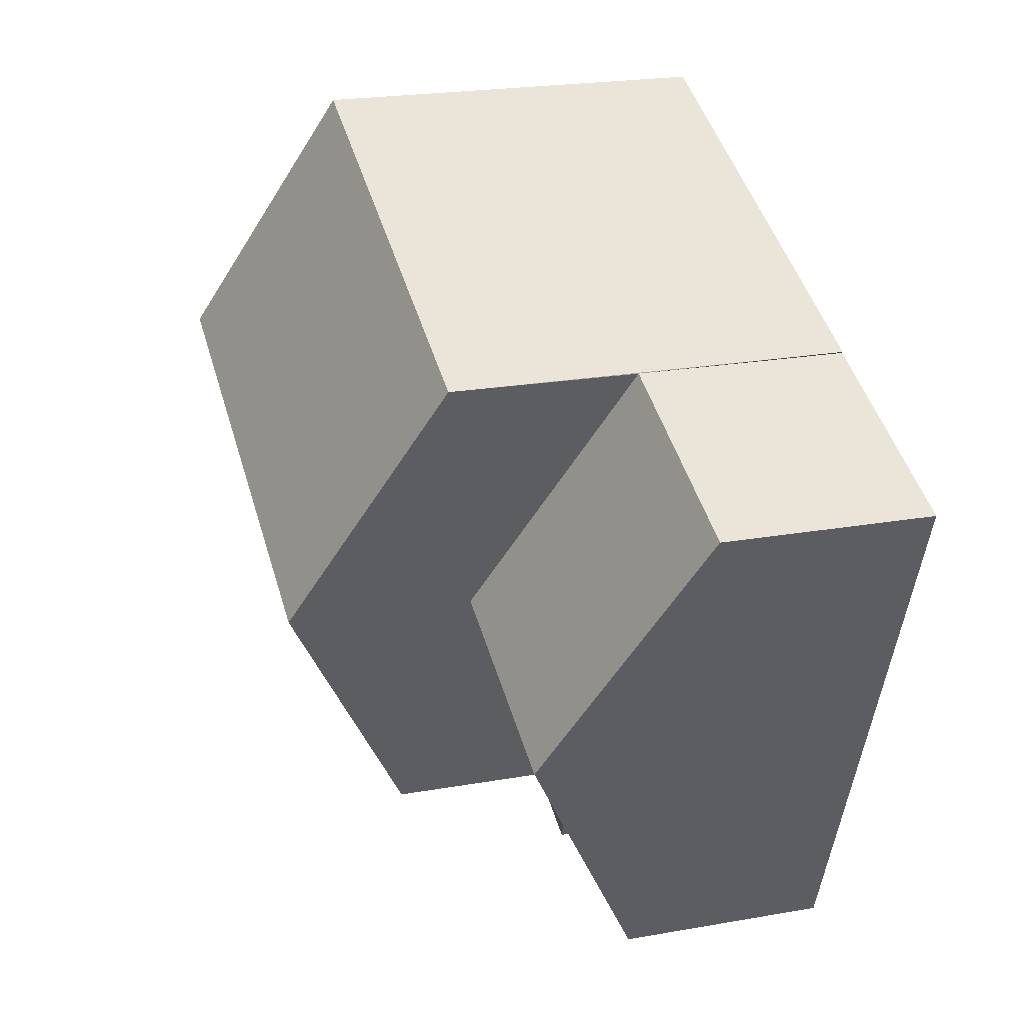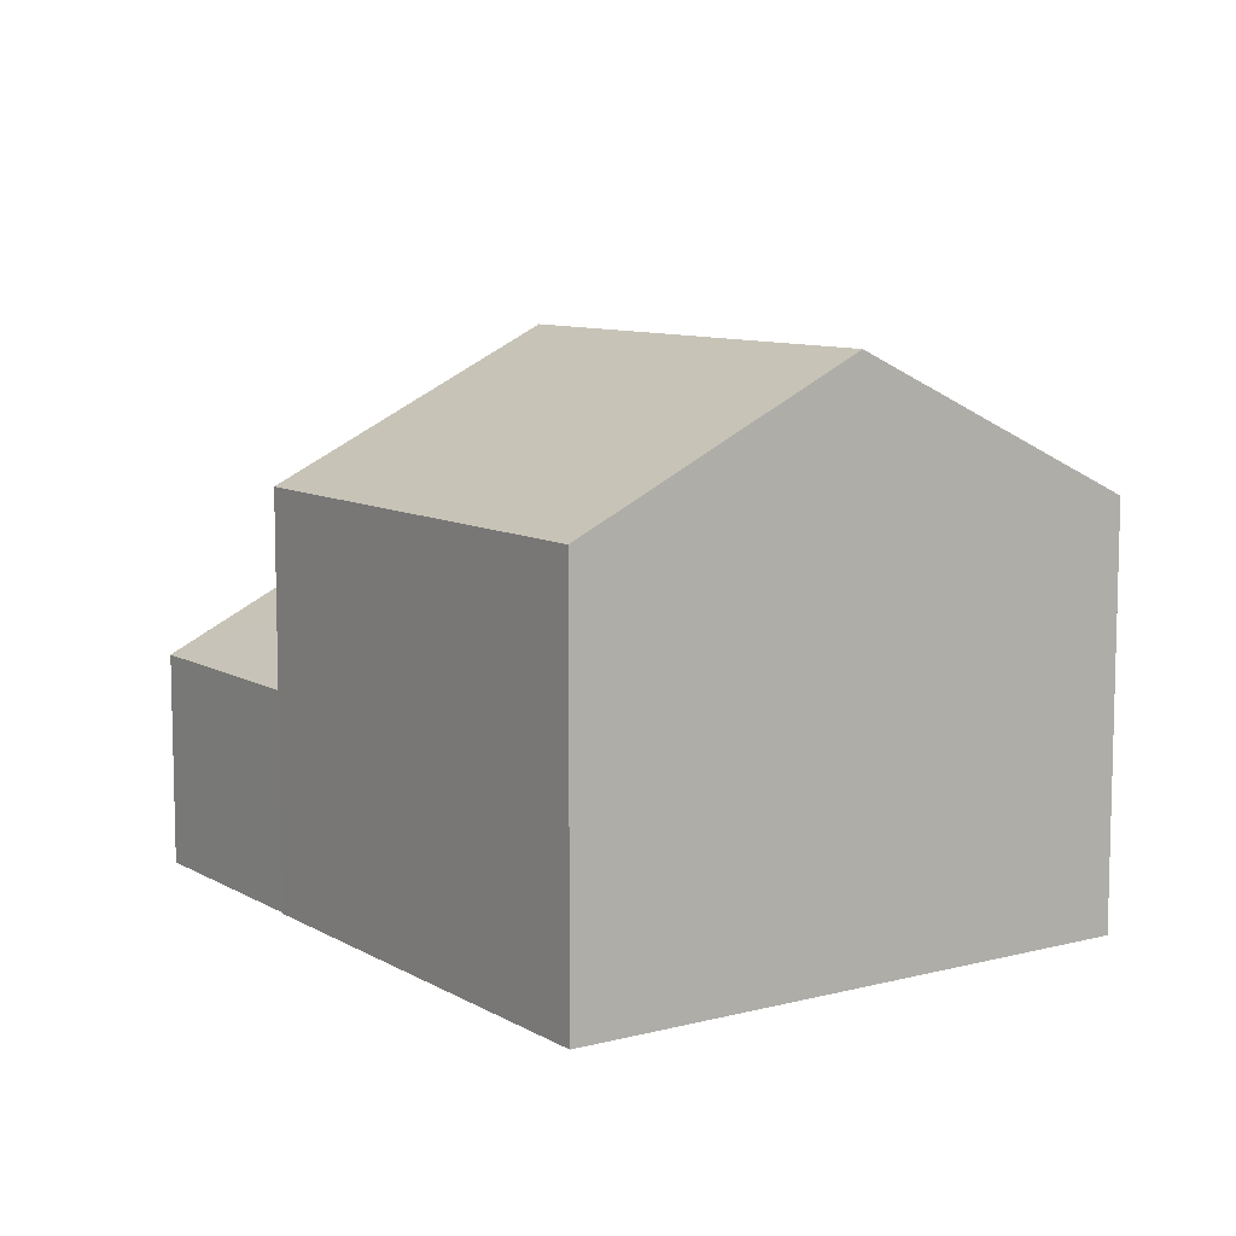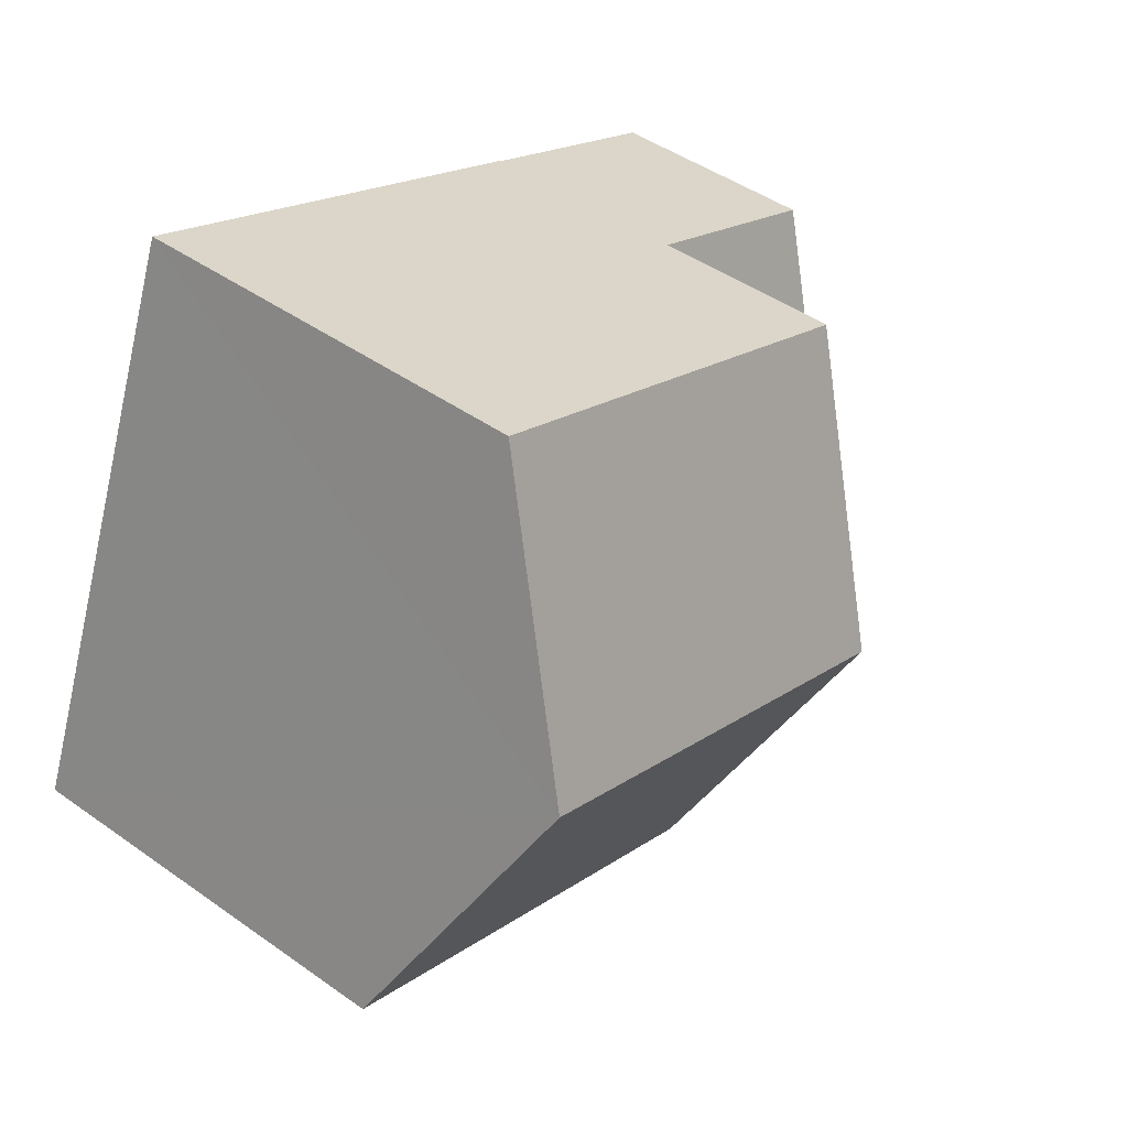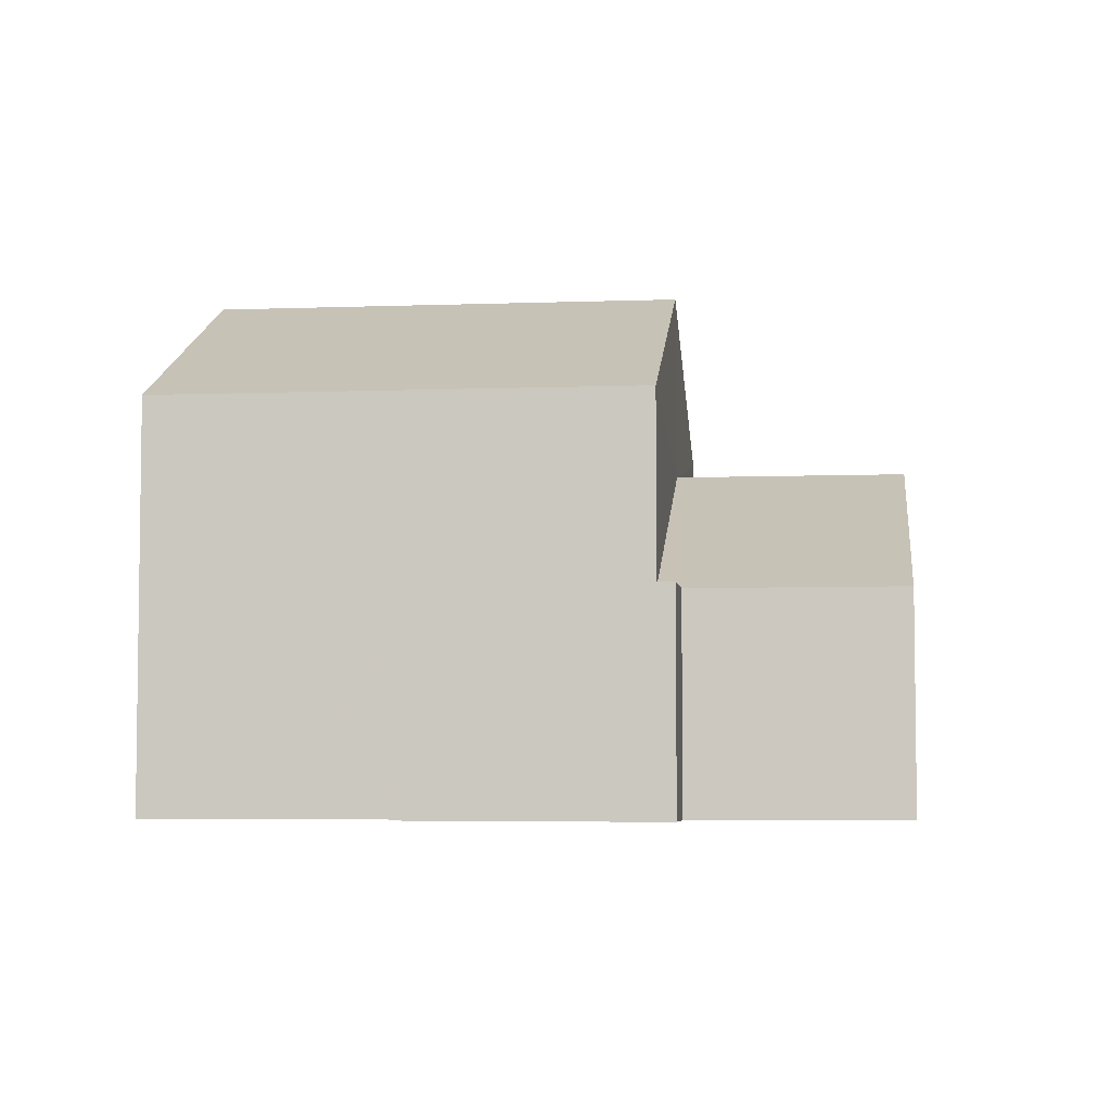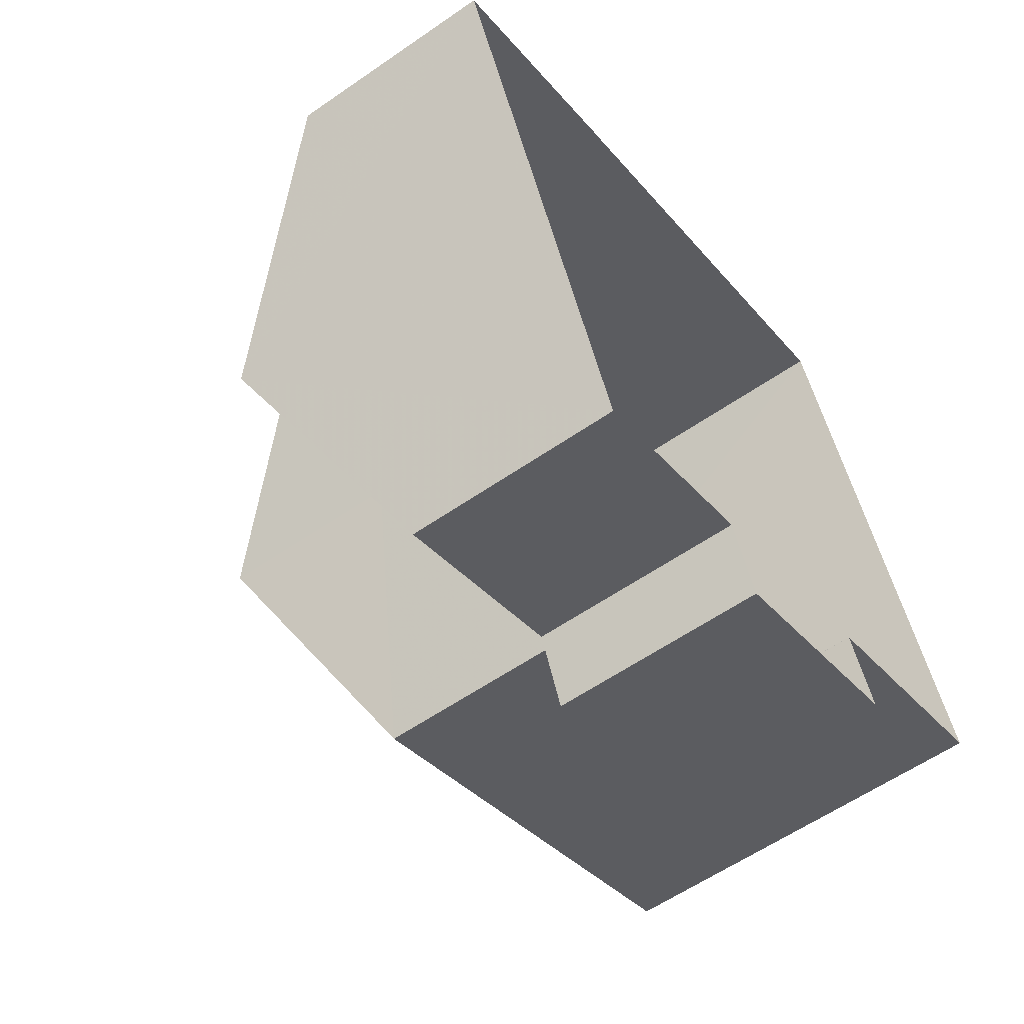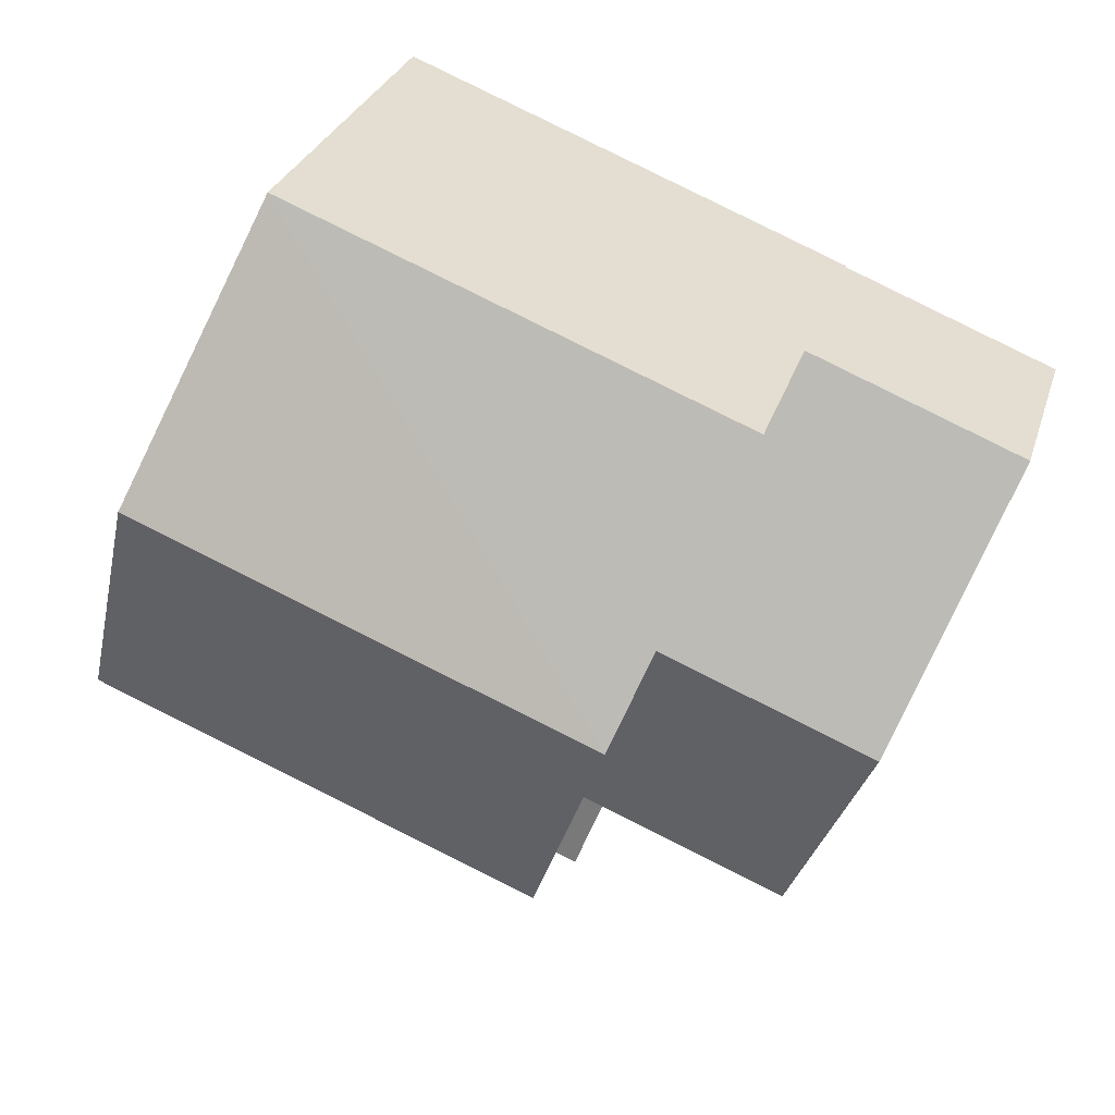
<metadata>
{"format":"obj","ext":"obj","renderer":"f3d","projection":"perspective","resolution":1024,"background":"white","views":[{"elev":22.5,"azim":73.0,"up":"+Y"},{"elev":9.1,"azim":-145.9,"up":"+Z"},{"elev":45.2,"azim":-50.5,"up":"+Y"},{"elev":-5.2,"azim":-14.8,"up":"+Z"},{"elev":-58.8,"azim":125.5,"up":"+Y"},{"elev":28.8,"azim":15.9,"up":"+Y"}]}
</metadata>
<code>
v -2.259e+05 -1.274e+05 12.47
v -2.259e+05 -1.274e+05 12.47
v -2.259e+05 -1.274e+05 12.47
v -2.259e+05 -1.274e+05 12.47
v -2.259e+05 -1.274e+05 12.47
v -2.259e+05 -1.274e+05 12.47
v -2.259e+05 -1.274e+05 12.47
v -2.259e+05 -1.274e+05 12.47
v -2.259e+05 -1.274e+05 12.47
v -2.259e+05 -1.274e+05 12.47
v -2.259e+05 -1.274e+05 15.66
v -2.259e+05 -1.274e+05 15.66
v -2.259e+05 -1.274e+05 15.66
v -2.259e+05 -1.274e+05 15.66
v -2.259e+05 -1.274e+05 17.76
v -2.259e+05 -1.274e+05 17.76
v -2.259e+05 -1.274e+05 15.66
v -2.259e+05 -1.274e+05 15.66
v -2.259e+05 -1.274e+05 20.61
v -2.259e+05 -1.274e+05 18.51
v -2.259e+05 -1.274e+05 20.61
v -2.259e+05 -1.274e+05 18.51
v -2.259e+05 -1.274e+05 15.66
v -2.259e+05 -1.274e+05 15.67
v -2.259e+05 -1.274e+05 15.67
v -2.259e+05 -1.274e+05 18.51
v -2.259e+05 -1.274e+05 18.51
f 1 2 3
f 3 4 5
f 6 1 7
f 8 6 7
f 9 7 10
f 7 5 10
f 1 3 5
f 1 5 7
f 11 12 13
f 14 11 13
f 15 16 17
f 18 15 17
f 19 20 21
f 19 22 20
f 12 23 16
f 12 16 15
f 13 12 24
f 25 13 24
f 12 15 24
f 21 26 19
f 21 27 26
f 6 13 1
f 1 13 25
f 14 13 6
f 5 17 10
f 5 18 17
f 7 9 23
f 12 7 23
f 25 22 2
f 2 1 25
f 20 22 25
f 24 20 25
f 7 12 11
f 8 7 11
f 26 3 19
f 3 2 19
f 2 22 19
f 23 9 16
f 9 10 16
f 10 17 16
f 20 24 15
f 5 4 18
f 15 18 27
f 20 15 21
f 18 4 27
f 15 27 21
f 26 27 4
f 3 26 4
f 14 6 8
f 11 14 8

</code>
